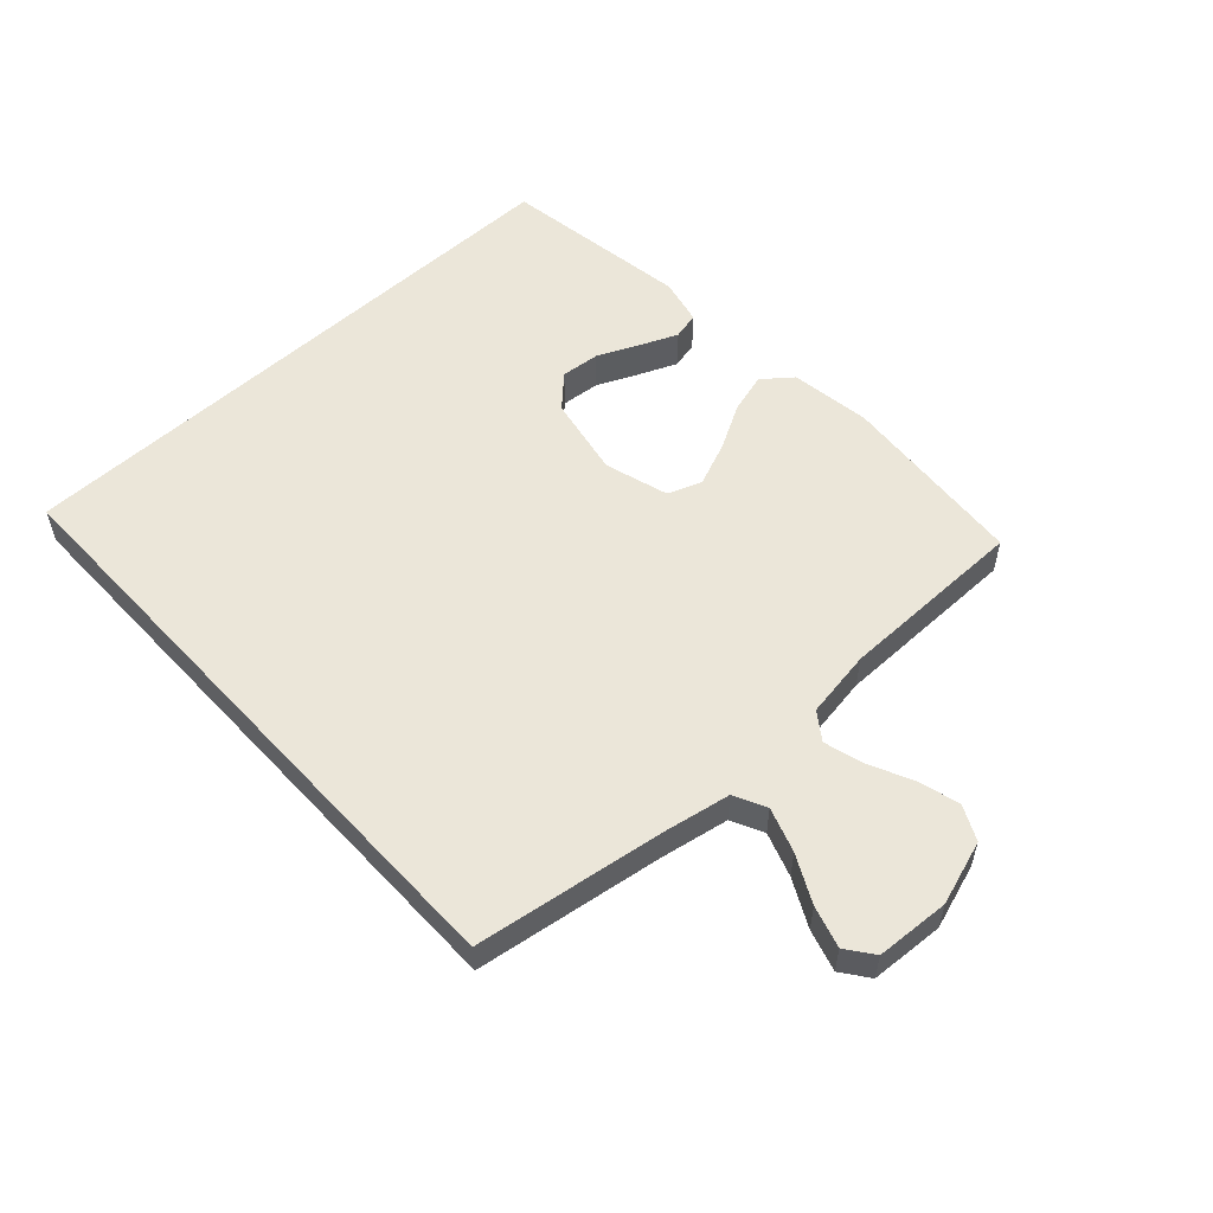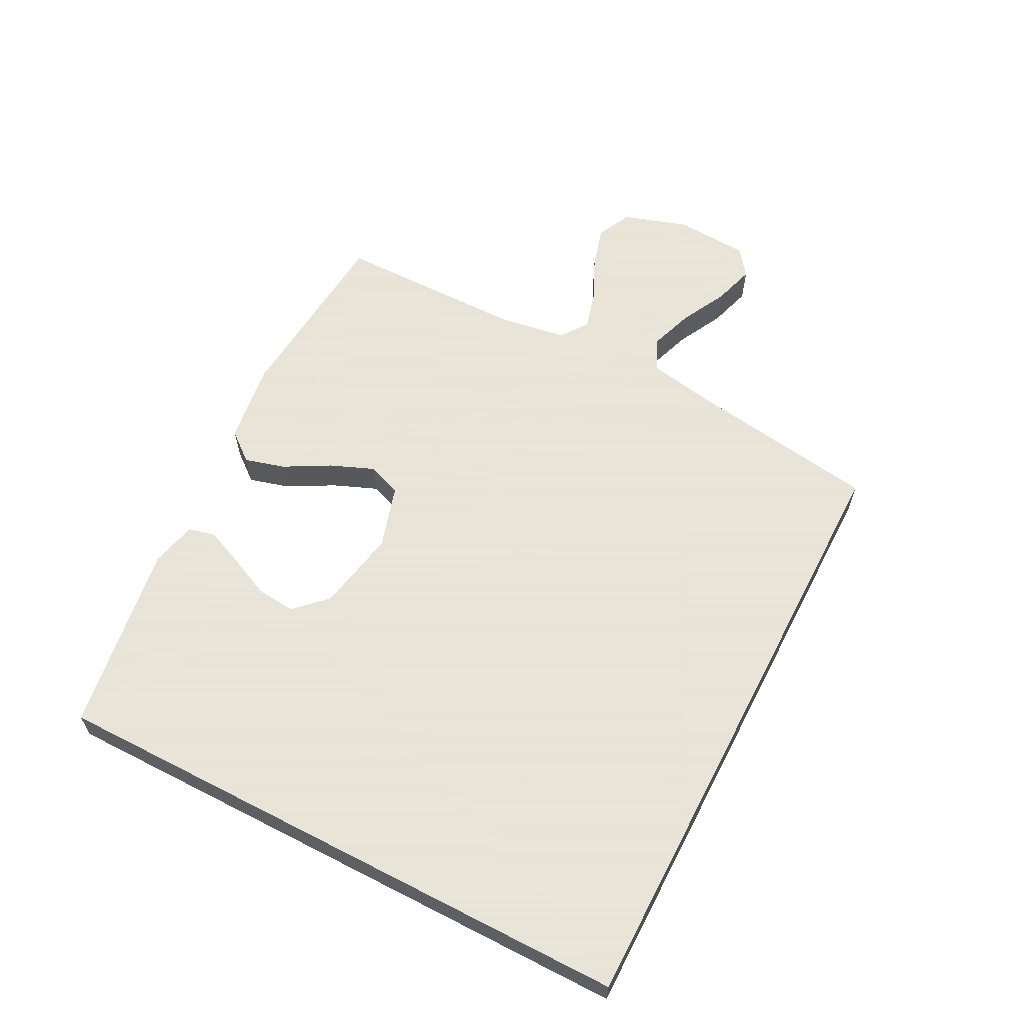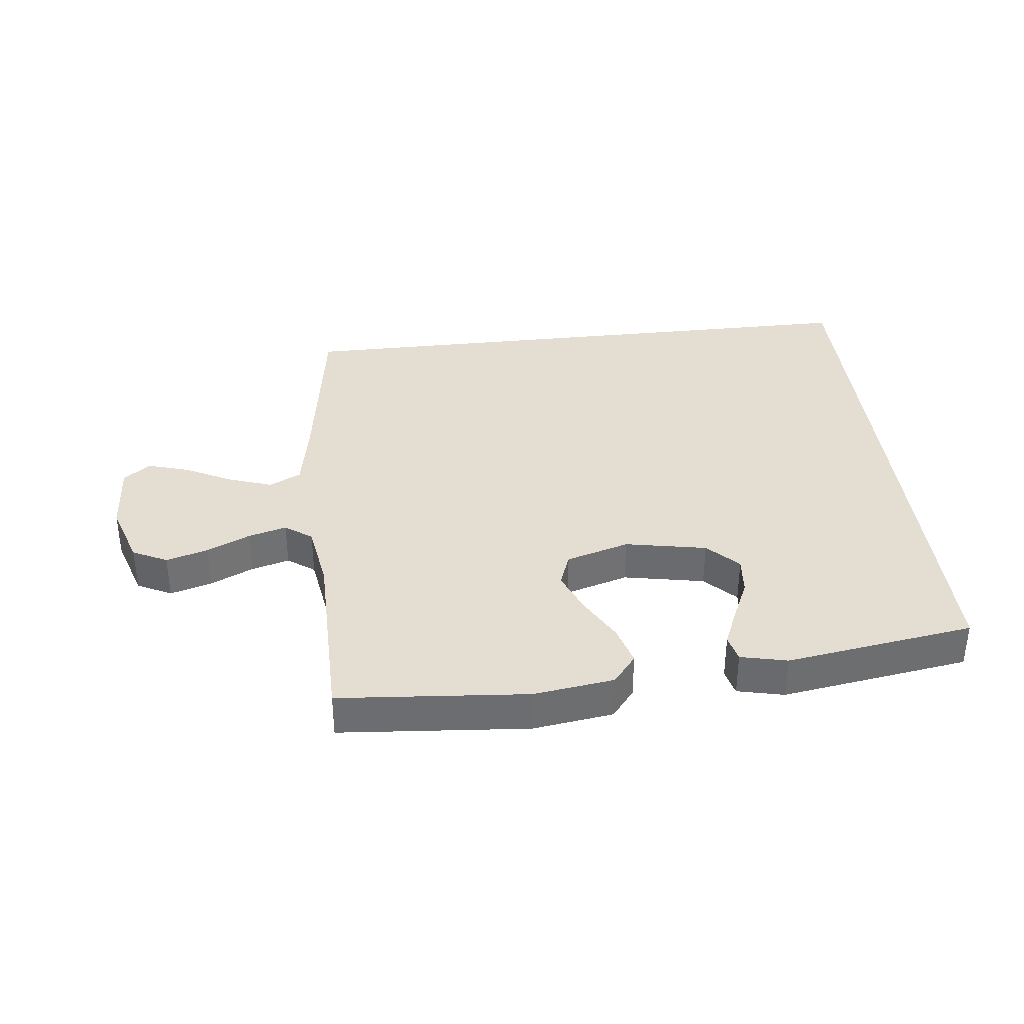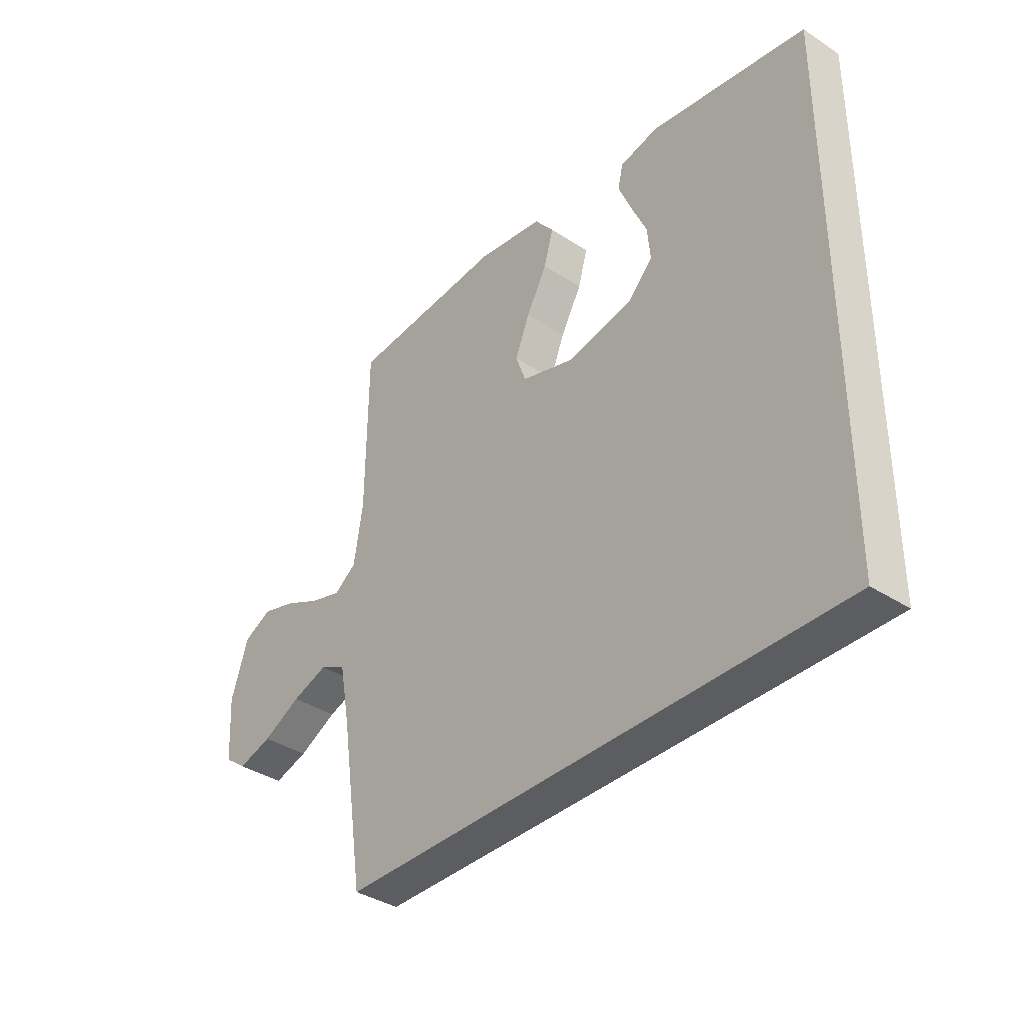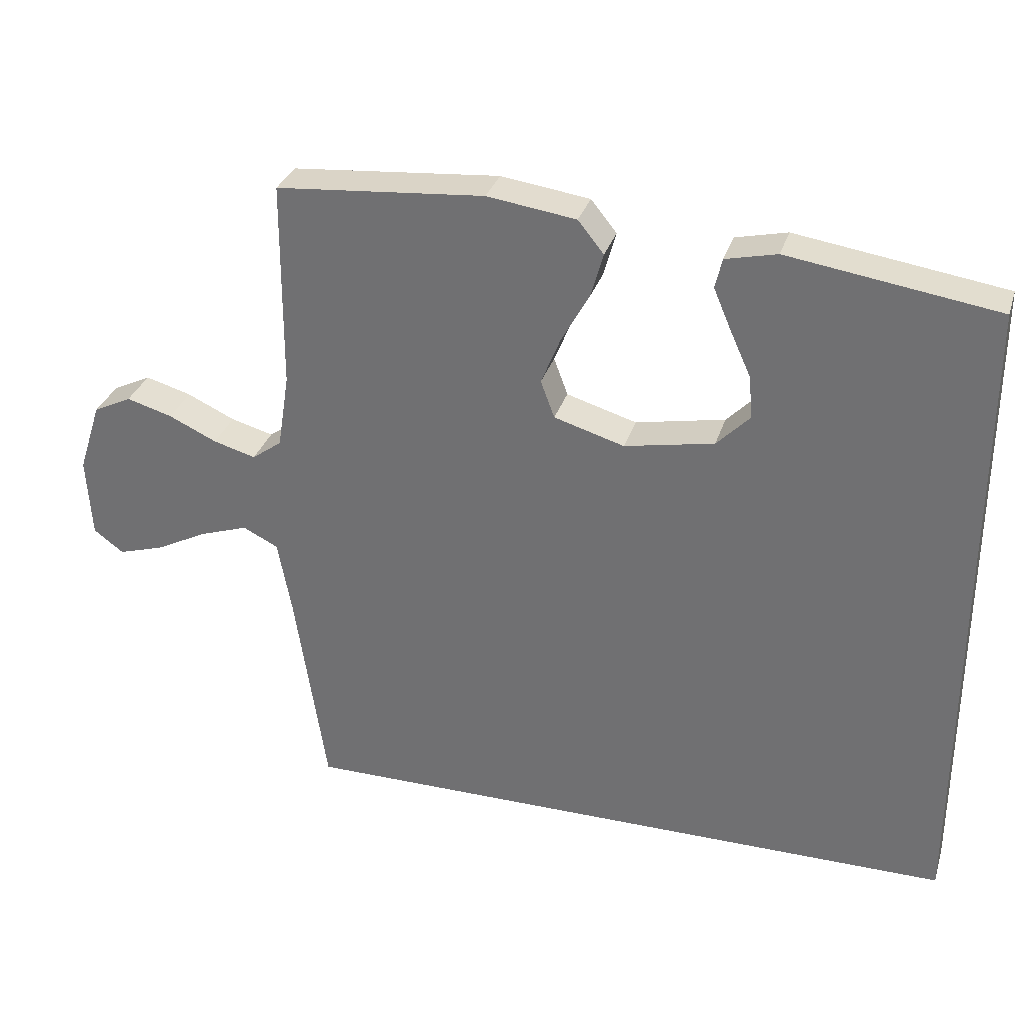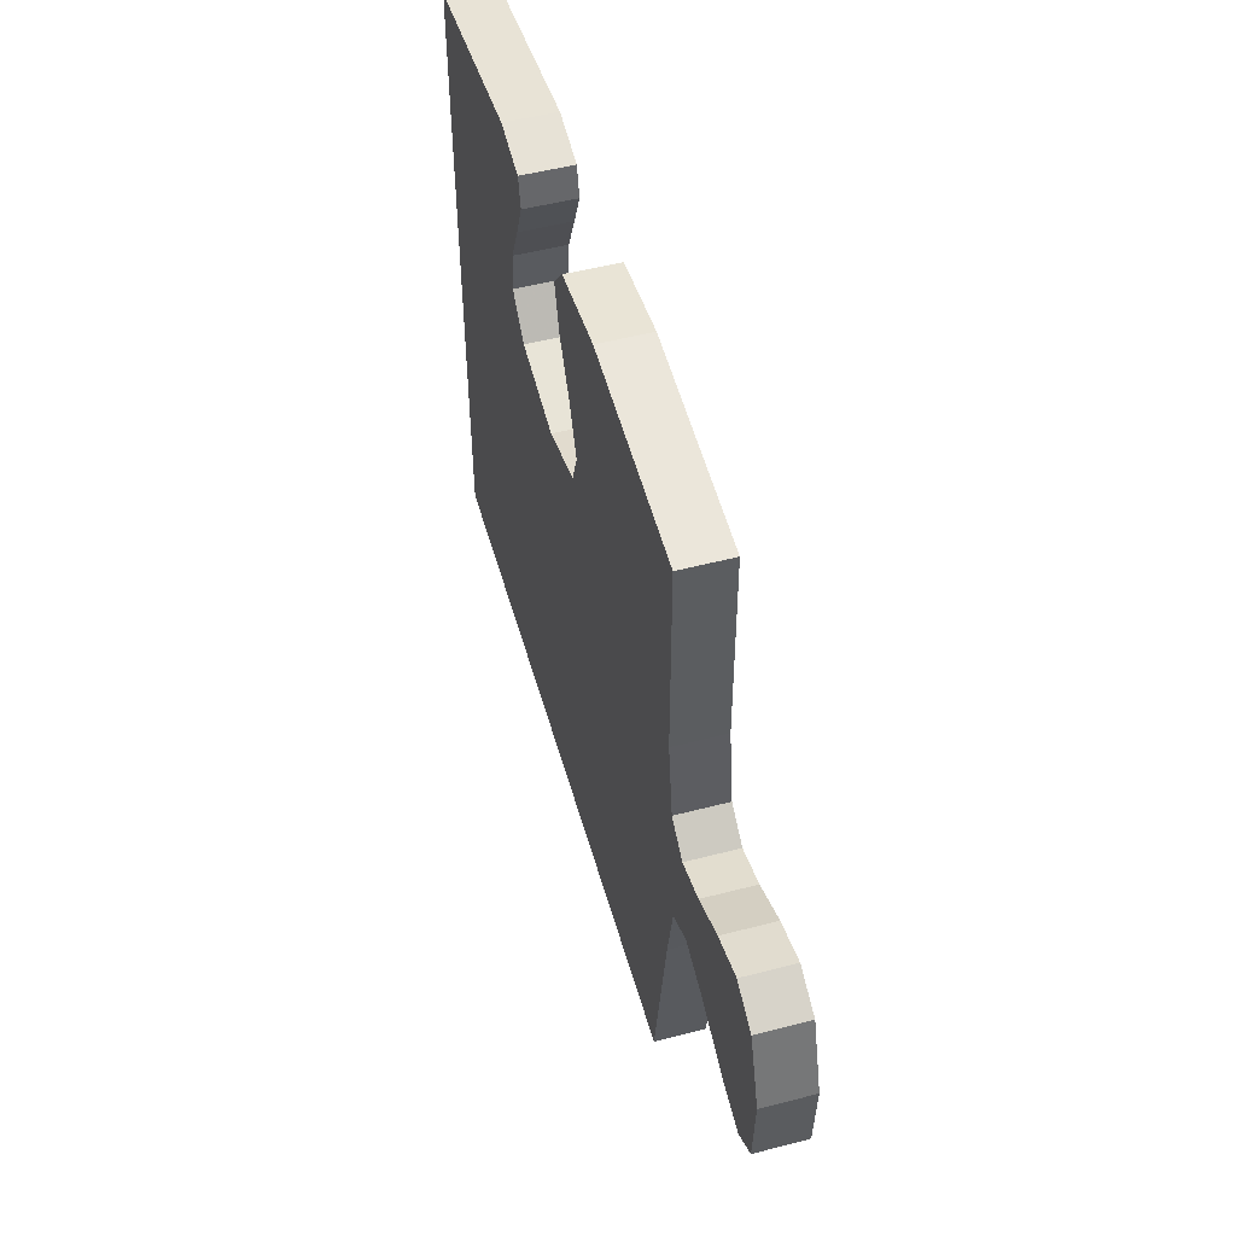
<metadata>
{"format":"obj","ext":"obj","renderer":"f3d","projection":"perspective","resolution":1024,"background":"white","views":[{"elev":55.2,"azim":-132.7,"up":"+Y"},{"elev":61.4,"azim":117.4,"up":"+Y"},{"elev":36.1,"azim":-6.5,"up":"+Y"},{"elev":-37.1,"azim":50.0,"up":"+Z"},{"elev":31.8,"azim":16.4,"up":"+Z"},{"elev":51.8,"azim":-105.7,"up":"+Z"}]}
</metadata>
<code>
v 0.5 0.07 -0.5
v -0.47 0.07 -0.5
v -0.515 0.07 -0.2
v -0.535 0.07 -0.092
v -0.586 0.07 -0.067
v -0.656 0.07 -0.091
v -0.73 0.07 -0.129
v -0.796 0.07 -0.149
v -0.839 0.07 -0.117
v -0.846 0.07 0
v -0.813 0.07 0.102
v -0.758 0.07 0.129
v -0.692 0.07 0.11
v -0.623 0.07 0.078
v -0.562 0.07 0.061
v -0.519 0.07 0.092
v -0.502 0.07 0.2
v -0.5 0.07 0.5
v -0.2 0.07 0.525
v -0.072 0.07 0.507
v -0.035 0.07 0.461
v -0.053 0.07 0.397
v -0.093 0.07 0.325
v -0.121 0.07 0.256
v -0.101 0.07 0.202
v 0 0.07 0.172
v 0.129 0.07 0.197
v 0.177 0.07 0.246
v 0.171 0.07 0.308
v 0.141 0.07 0.374
v 0.116 0.07 0.433
v 0.126 0.07 0.476
v 0.2 0.07 0.493
v 0.5 0.07 0.448
v 0.5 0 -0.5
v -0.47 0 -0.5
v -0.515 0 -0.2
v -0.535 0 -0.092
v -0.586 0 -0.067
v -0.656 0 -0.091
v -0.73 0 -0.129
v -0.796 0 -0.149
v -0.839 0 -0.117
v -0.846 0 0
v -0.813 0 0.102
v -0.758 0 0.129
v -0.692 0 0.11
v -0.623 0 0.078
v -0.562 0 0.061
v -0.519 0 0.092
v -0.502 0 0.2
v -0.5 0 0.5
v -0.2 0 0.525
v -0.072 0 0.507
v -0.035 0 0.461
v -0.053 0 0.397
v -0.093 0 0.325
v -0.121 0 0.256
v -0.101 0 0.202
v 0 0 0.172
v 0.129 0 0.197
v 0.177 0 0.246
v 0.171 0 0.308
v 0.141 0 0.374
v 0.116 0 0.433
v 0.126 0 0.476
v 0.2 0 0.493
v 0.5 0 0.448
f 32 33 34
f 31 32 34
f 30 31 34
f 29 30 34
f 28 29 34 1
f 27 28 1 2
f 26 27 2 3
f 25 26 3 4
f 24 25 4 5
f 23 24 5 6
f 21 22 23
f 20 21 23
f 19 20 23
f 18 19 23
f 17 18 23
f 16 17 23
f 6 7 8
f 23 6 8
f 16 23 8
f 15 16 8
f 9 10 11
f 8 9 11
f 15 8 11
f 14 15 11
f 11 12 13 14
f 68 67 66
f 68 66 65
f 68 65 64
f 68 64 63
f 35 68 63 62
f 36 35 62 61
f 37 36 61 60
f 38 37 60 59
f 39 38 59 58
f 40 39 58 57
f 57 56 55
f 57 55 54
f 57 54 53
f 57 53 52
f 57 52 51
f 57 51 50
f 42 41 40
f 42 40 57
f 42 57 50
f 42 50 49
f 45 44 43
f 45 43 42
f 45 42 49
f 45 49 48
f 48 47 46 45
f 1 35 36 2
f 2 36 37 3
f 3 37 38 4
f 4 38 39 5
f 5 39 40 6
f 6 40 41 7
f 7 41 42 8
f 8 42 43 9
f 9 43 44 10
f 10 44 45 11
f 11 45 46 12
f 12 46 47 13
f 13 47 48 14
f 14 48 49 15
f 15 49 50 16
f 16 50 51 17
f 17 51 52 18
f 18 52 53 19
f 19 53 54 20
f 20 54 55 21
f 21 55 56 22
f 22 56 57 23
f 23 57 58 24
f 24 58 59 25
f 25 59 60 26
f 26 60 61 27
f 27 61 62 28
f 28 62 63 29
f 29 63 64 30
f 30 64 65 31
f 31 65 66 32
f 32 66 67 33
f 33 67 68 34
f 34 68 35 1

</code>
